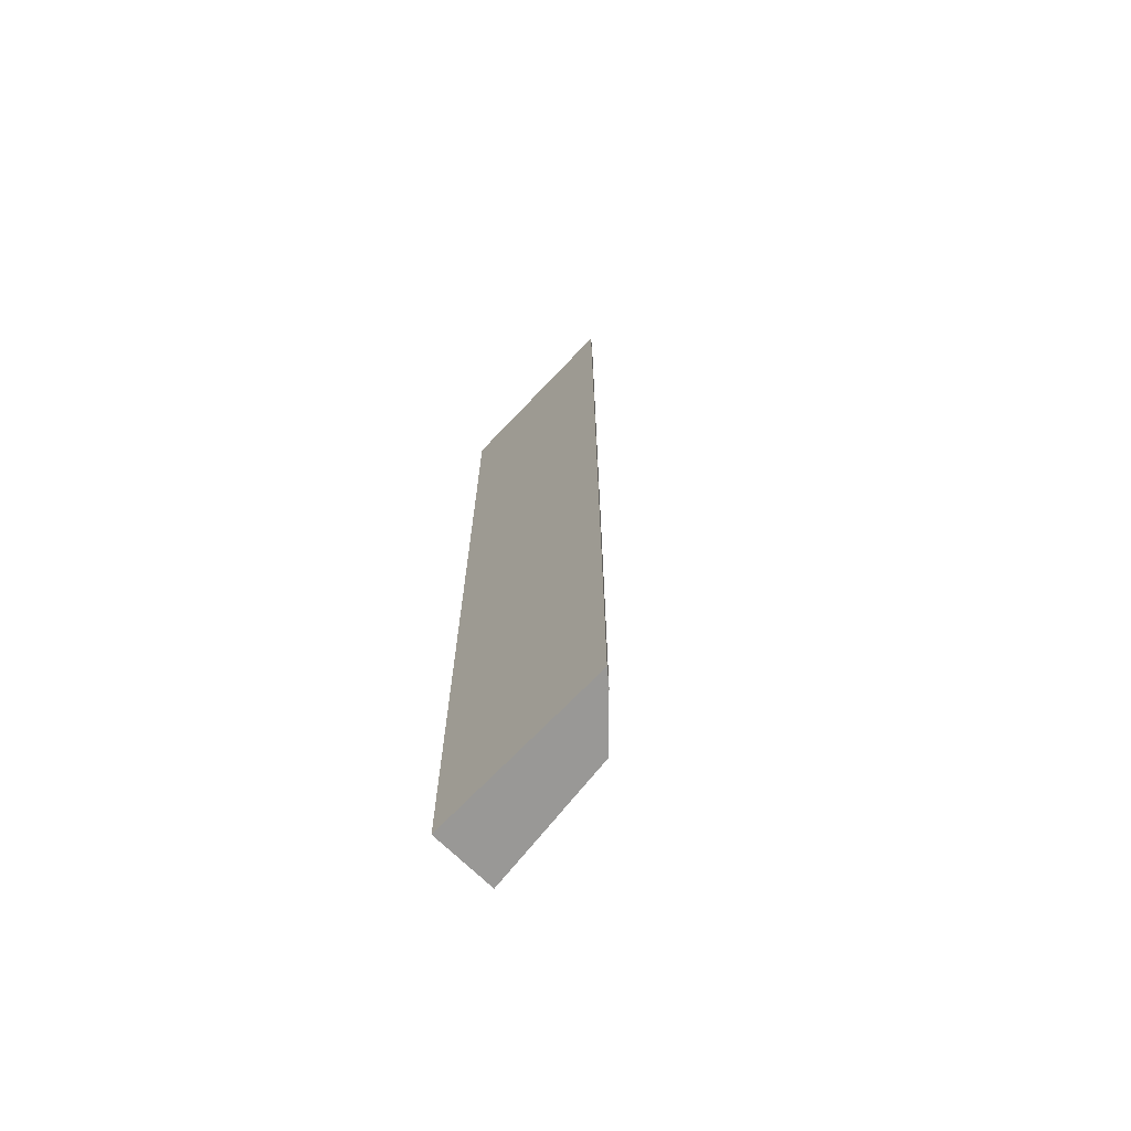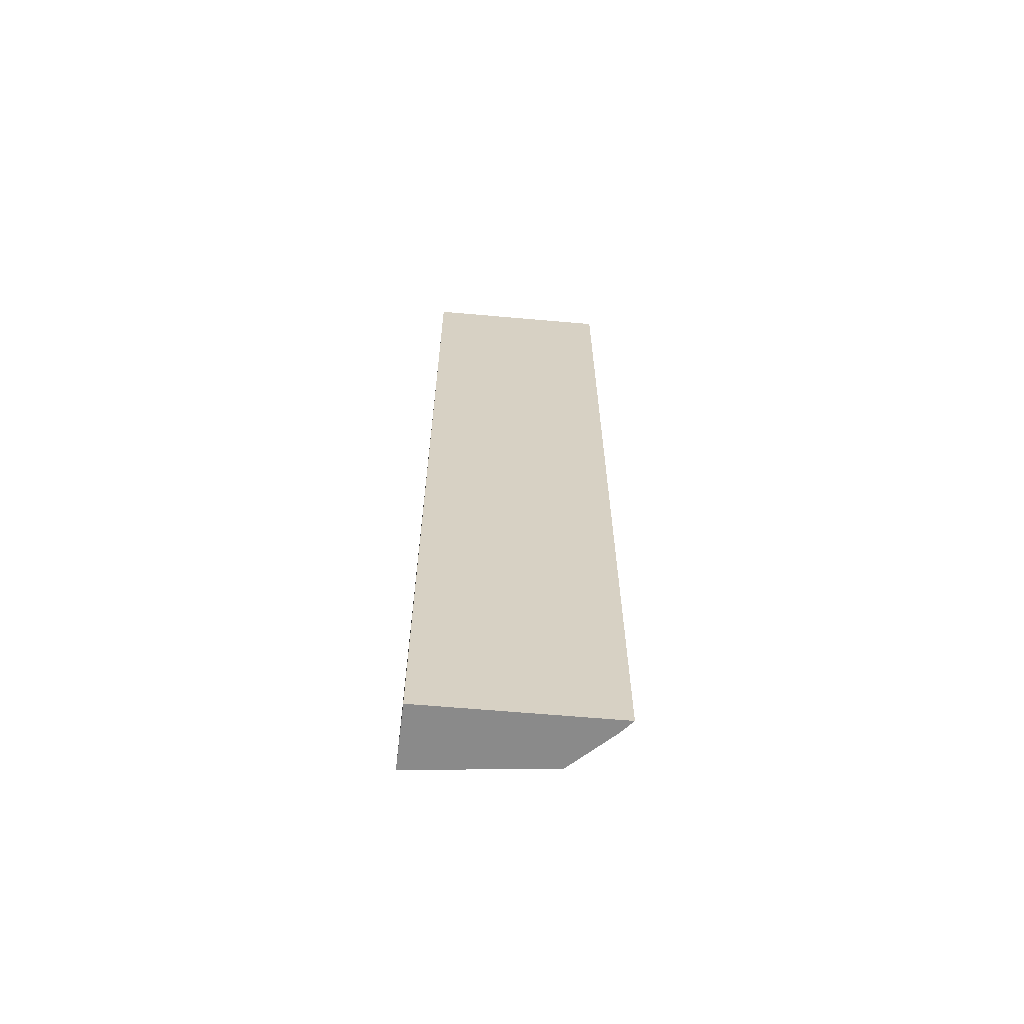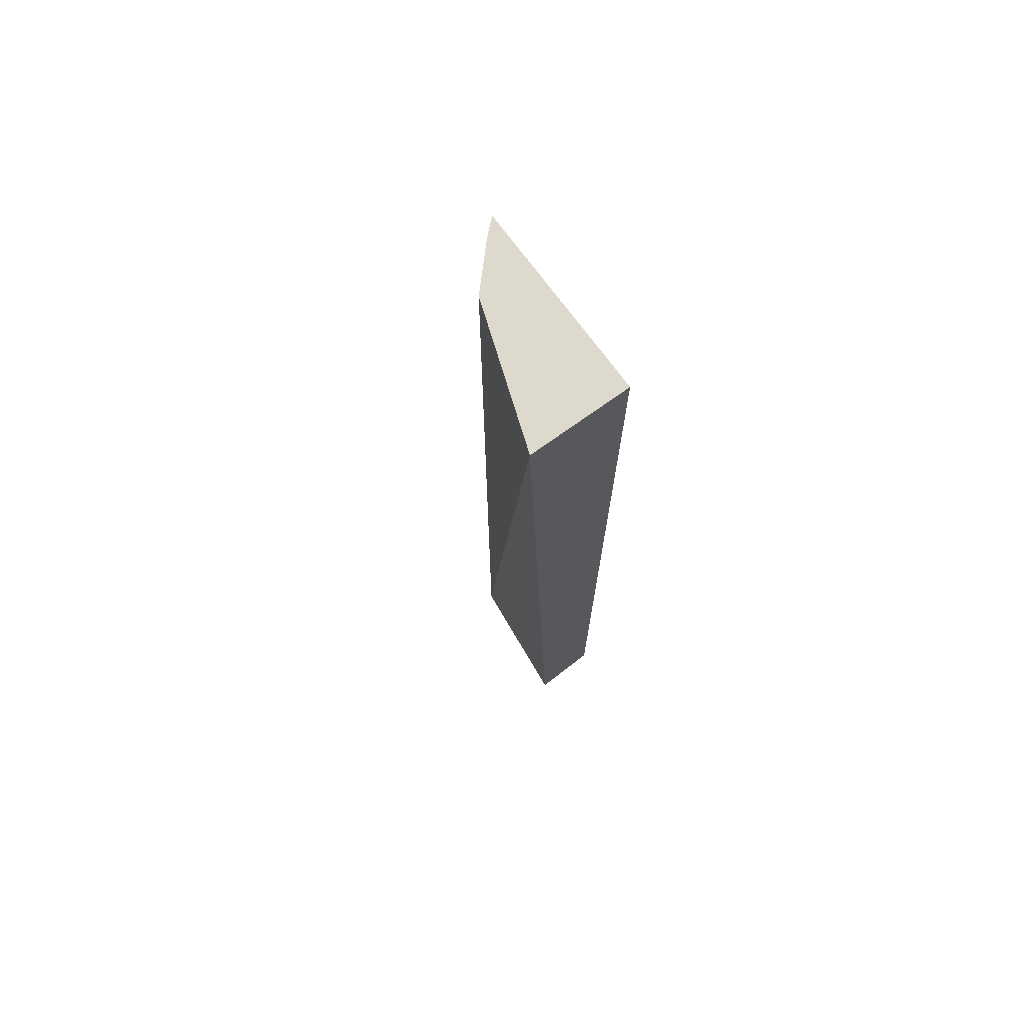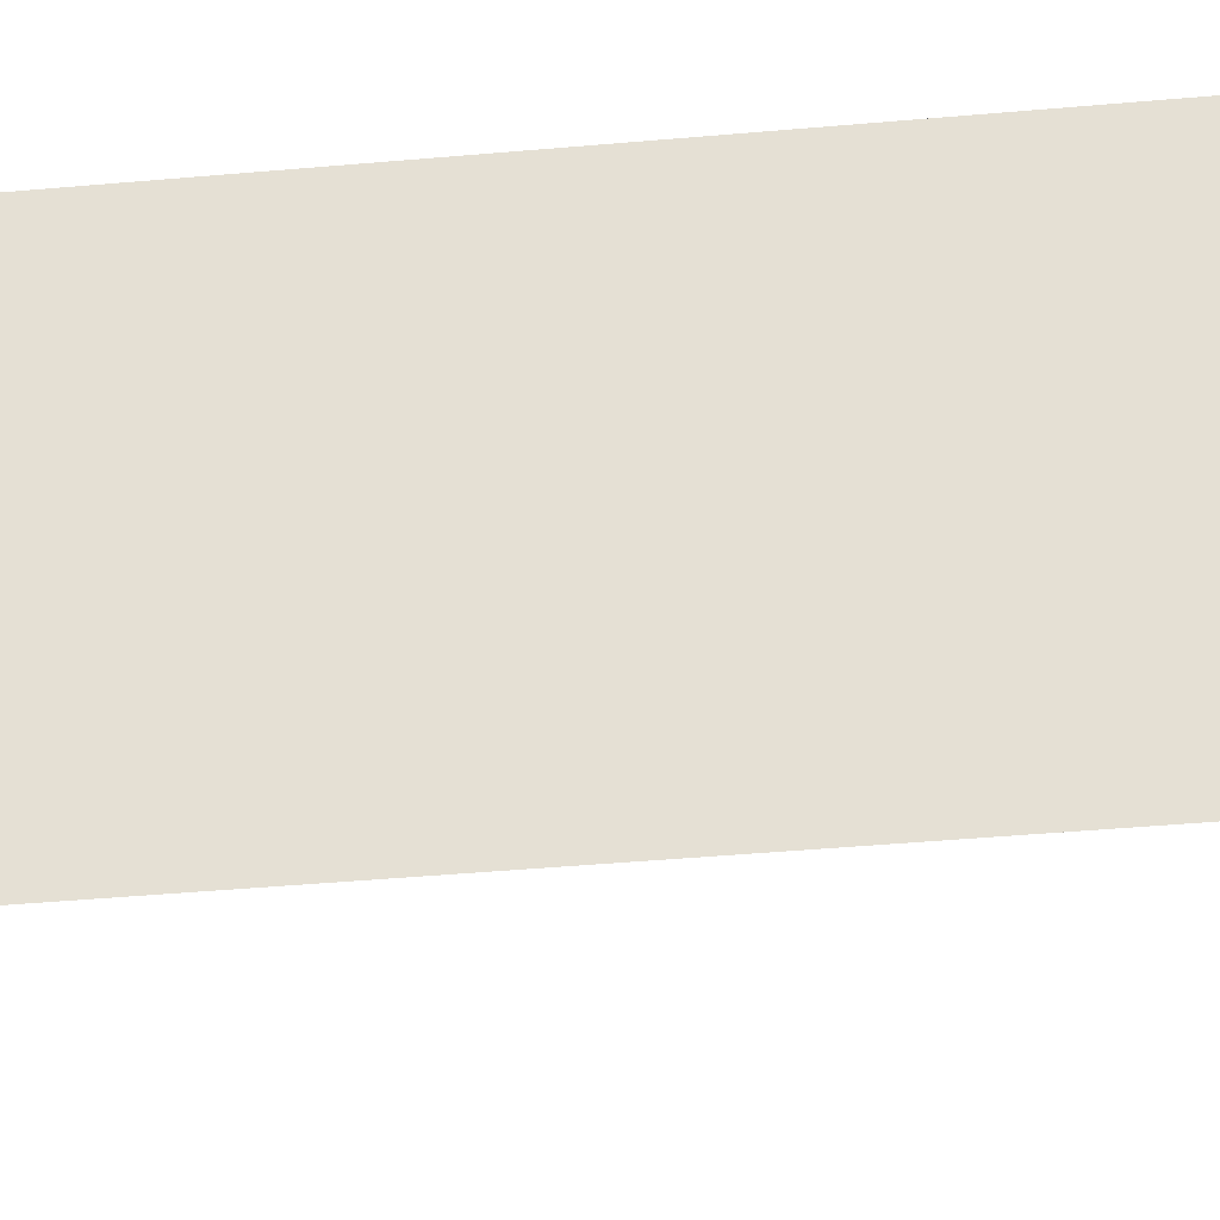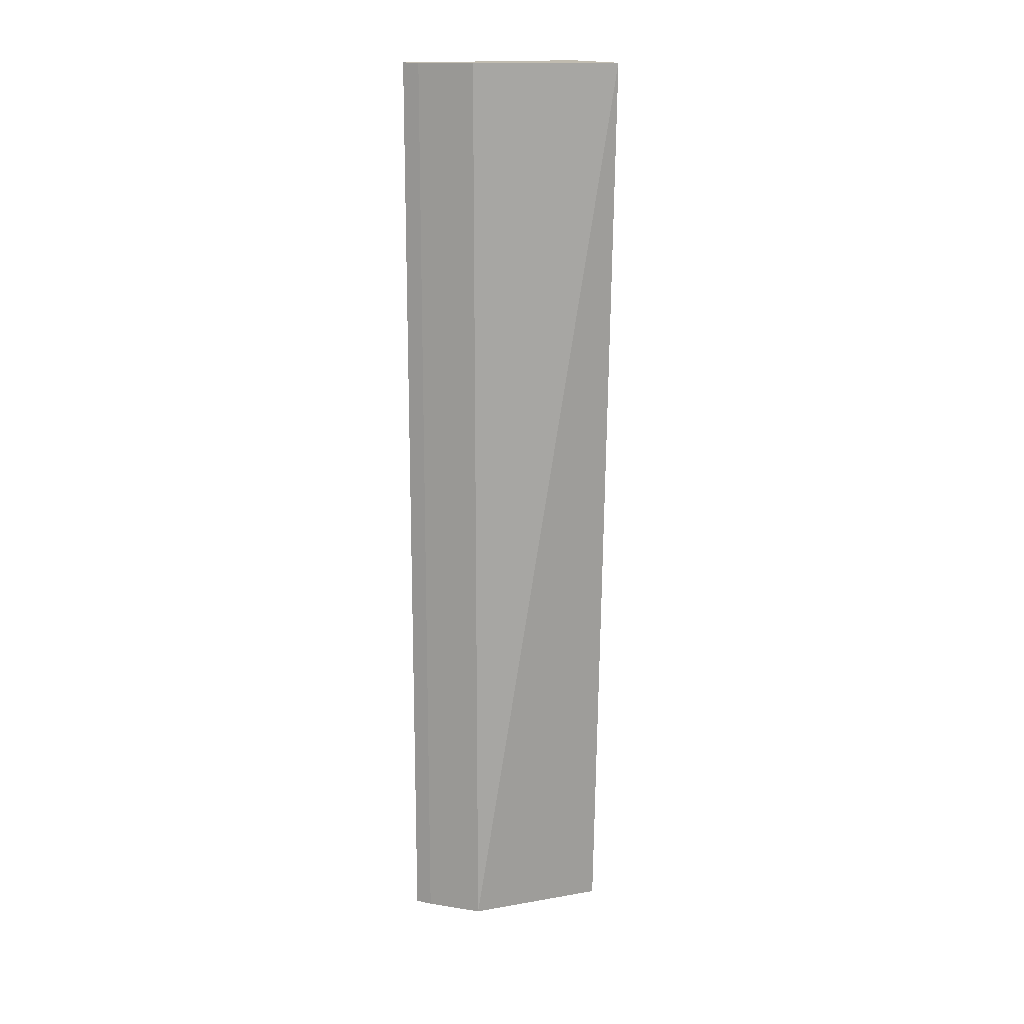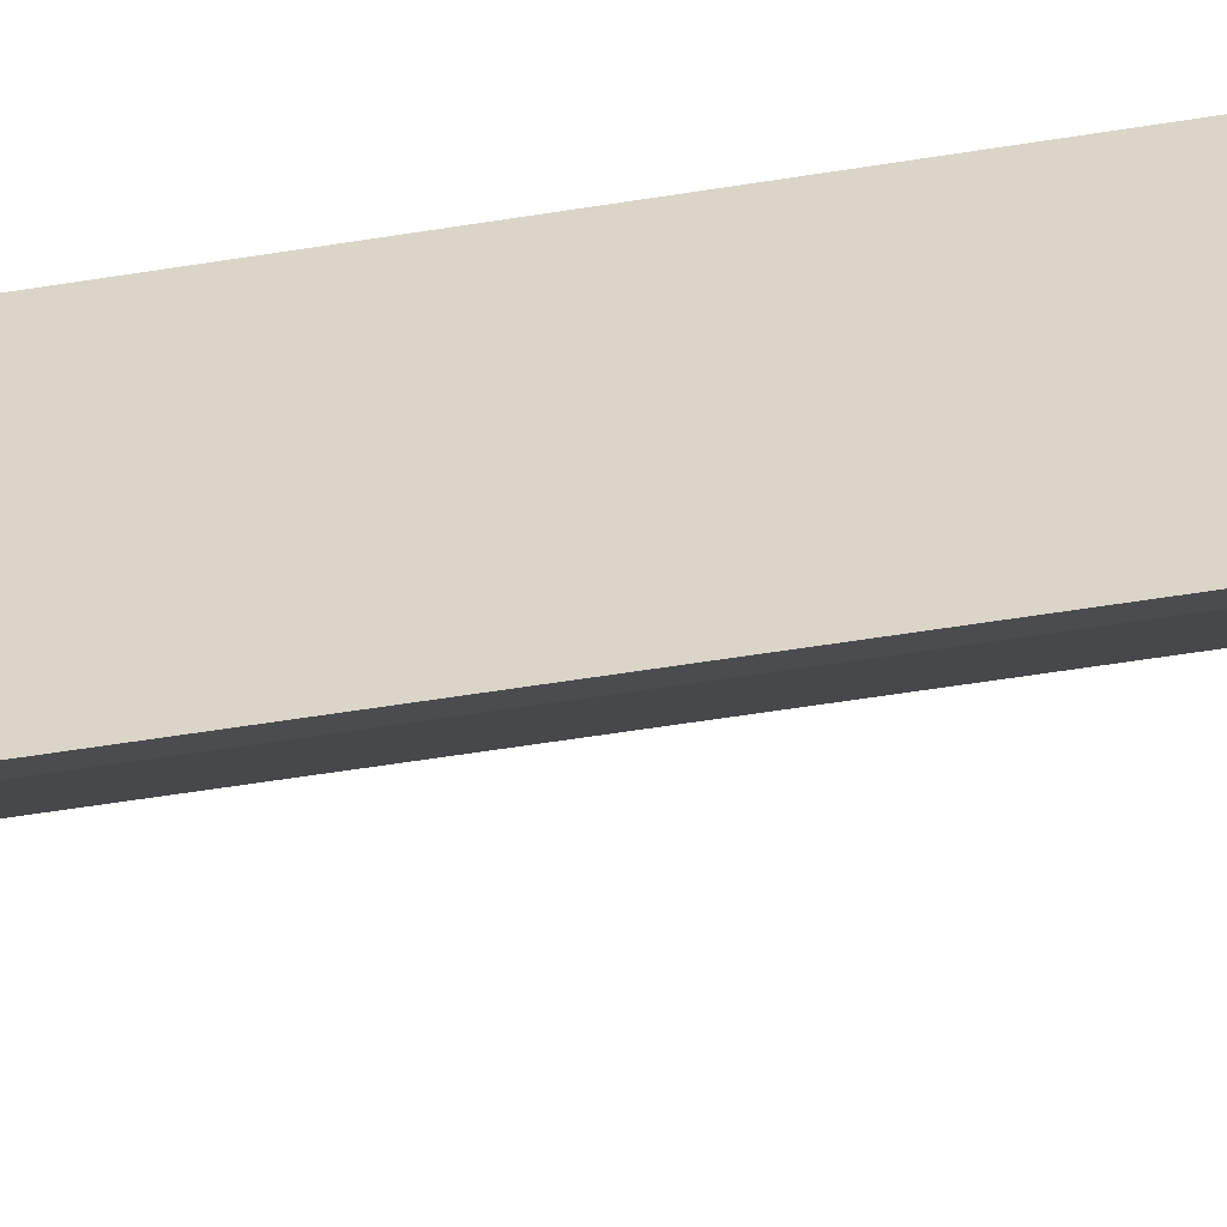
<metadata>
{"format":"obj","ext":"obj","renderer":"f3d","projection":"perspective","resolution":1024,"background":"white","views":[{"elev":-68.6,"azim":-45.2,"up":"+Z"},{"elev":-63.5,"azim":-96.9,"up":"+Z"},{"elev":71.9,"azim":142.2,"up":"+Z"},{"elev":-30.7,"azim":-81.9,"up":"+Y"},{"elev":16.2,"azim":62.8,"up":"+Z"},{"elev":-53.7,"azim":-80.1,"up":"+Y"}]}
</metadata>
<code>
v 0.09585 -0.1404 0.1439
v 0.133 -0.1049 -0.5
v 0.169 -0.01148 0.1439
v 0.1001 -0.009167 0.1439
v 0.1001 -0.009167 -0.5
v 0.133 -0.1049 0.1439
v 0.09585 -0.1404 -0.5
v 0.1455 -0.009167 -0.5
v 0.1049 -0.133 0.1439
v 0.1049 -0.133 -0.5
f 1 3 4
f 5 1 4
f 6 2 3
f 6 3 1
f 7 5 2
f 7 1 5
f 8 3 2
f 8 2 5
f 8 5 4
f 8 4 3
f 9 6 1
f 9 1 7
f 10 9 7
f 10 7 2
f 10 2 6
f 10 6 9

</code>
